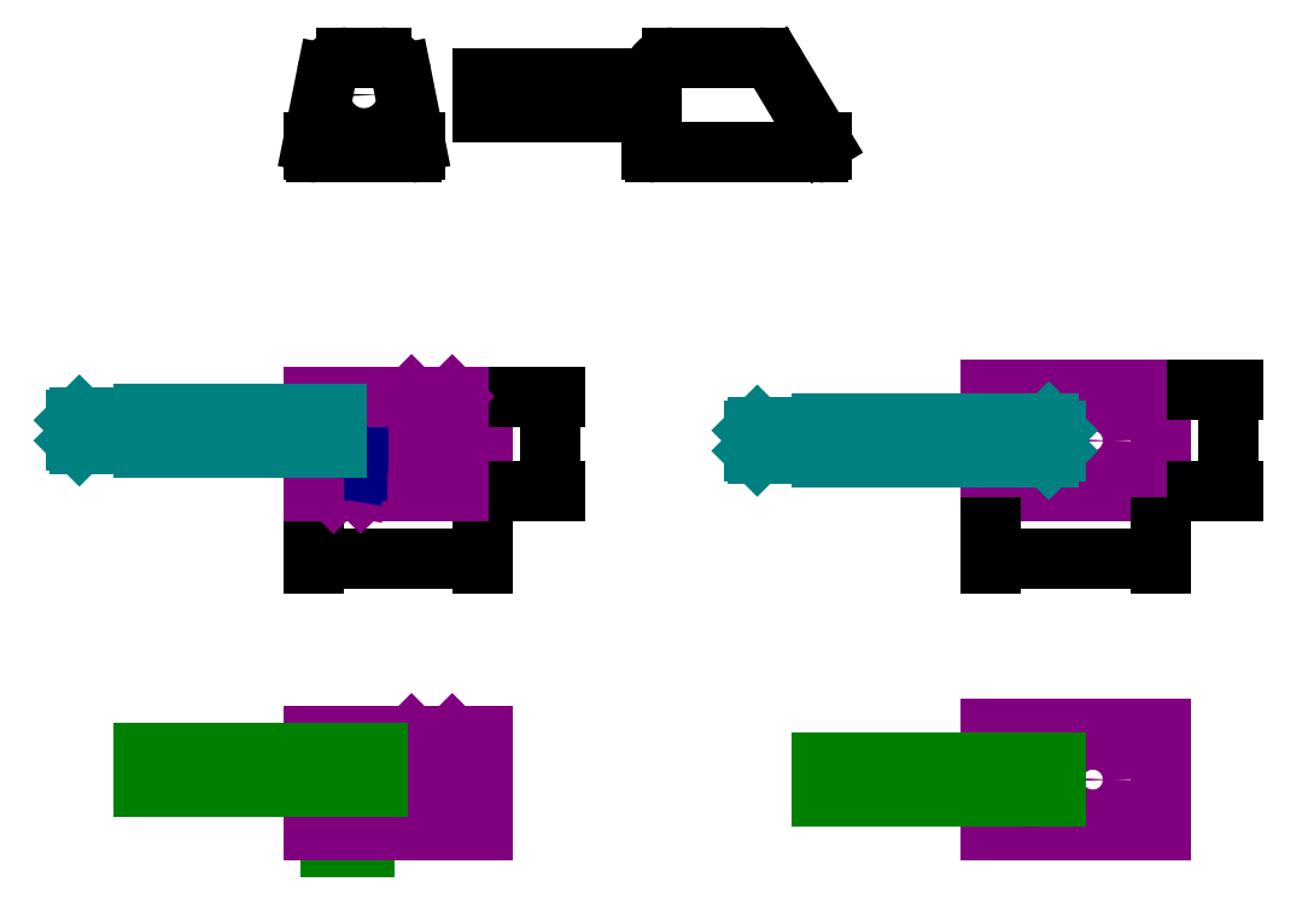
<metadata>
{"format":"dxf","ext":"dxf","renderer":"ezdxf+matplotlib","layout":"modelspace","background":"white","min_lineweight":24,"dpi":150}
</metadata>
<code>
0
SECTION
2
ENTITIES
0
LINE
8
Body
10
100
20
100
11
150
21
100
0
LINE
8
Body
10
300
20
130
11
300
21
100
0
LINE
8
Body
10
300
20
100
11
350
21
100
0
LINE
8
Body
10
350
20
100
11
350
21
130
0
LINE
8
Body
10
350
20
130
11
300
21
130
0
CIRCLE
8
Body
10
310
20
115
40
3
0
CIRCLE
8
Body
10
310
20
115
40
4
0
CIRCLE
8
Body
10
330
20
115
40
6
0
CIRCLE
8
Body
10
330
20
115
40
4
0
LINE
8
Body
10
107
20
123
11
100
21
123
0
LINE
8
Body
10
119
20
123
11
119
21
113
0
LINE
8
Pin
10
117
20
123
11
119
21
121
0
LINE
8
Pin
10
119
20
121
11
119
21
115
0
LINE
8
Pin
10
119
20
115
11
117
21
113
0
LINE
8
Pin
10
30
20
115
11
30
21
121
0
LINE
8
Pin
10
107
20
123
11
107
21
122
0
LINE
8
Pin
10
107
20
122
11
113
21
122
0
LINE
8
Pin
10
113
20
122
11
113
21
123
0
LINE
8
Pin
10
113
20
123
11
117
21
123
0
LINE
8
Pin
10
107
20
113
11
107
21
114
0
LINE
8
Pin
10
107
20
114
11
113
21
114
0
LINE
8
Pin
10
113
20
114
11
113
21
113
0
LINE
8
Pin
10
113
20
113
11
117
21
113
0
DIMENSION
8
Dims
2
*D1
10
150
20
80
30
0
11
125
21
81.88
31
0
70
32
71
5
3
Standard
53
0
210
0
220
0
230
1
13
100
23
90
33
0
14
150
24
90
34
0
0
DIMENSION
8
Dims
2
*D2
10
350
20
80
30
0
11
325
21
81.88
31
0
70
32
71
5
3
Standard
53
0
210
0
220
0
230
1
13
300
23
90
33
0
14
350
24
90
34
0
0
DIMENSION
8
Dims
2
*D3
10
370
20
100
30
0
11
368.1
21
115
31
0
70
32
71
5
3
Standard
53
0
210
0
220
0
230
1
13
360
23
130
33
0
14
360
24
100
34
0
50
90
0
LINE
8
Body
10
114
20
100
11
113
21
101
0
LINE
8
Body
10
107
20
101
11
106
21
100
0
LINE
8
Body
10
107
20
106
11
113
21
105
0
LINE
8
Body
10
107
20
105
11
113
21
104
0
LINE
8
Body
10
107
20
104
11
113
21
103
0
LINE
8
Body
10
107
20
103
11
113
21
102
0
LINE
8
Body
10
107
20
102
11
113
21
101
0
LINE
8
Body
10
100
20
123
11
119
21
123
0
LINE
8
Body
10
119
20
113
11
113
21
113
0
LINE
8
Body
10
107
20
113
11
107
21
101
0
LINE
8
Body
10
113
20
101
11
113
21
113
0
LINE
8
Body
10
107
20
113
11
100
21
113
0
LINE
8
Body
10
107
20
111
11
113
21
110
0
LINE
8
Body
10
107
20
110
11
113
21
109
0
LINE
8
Body
10
107
20
109
11
113
21
108
0
LINE
8
Body
10
107
20
108
11
113
21
107
0
LINE
8
Body
10
107
20
107
11
113
21
106
0
LINE
8
Body
10
107
20
113
11
113
21
112
0
LINE
8
Body
10
107
20
112
11
113
21
111
0
LINE
8
Fastener
10
107
20
113
11
113
21
112
0
LINE
8
Fastener
10
107
20
112
11
113
21
111
0
LINE
8
Fastener
10
107
20
111
11
113
21
110
0
LINE
8
Fastener
10
107
20
110
11
113
21
109
0
LINE
8
Fastener
10
107
20
109
11
113
21
108
0
LINE
8
Fastener
10
107
20
108
11
113
21
107
0
LINE
8
Fastener
10
107
20
107
11
113
21
106
0
LINE
8
Fastener
10
107
20
113
11
108
21
114
0
LINE
8
Fastener
10
108
20
114
11
112
21
114
0
LINE
8
Fastener
10
112
20
114
11
113
21
113
0
LINE
8
Fastener
10
113
20
113
11
113
21
106
0
LINE
8
Fastener
10
113
20
106
11
107
21
106
0
LINE
8
Fastener
10
107
20
106
11
107
21
113
0
LINE
8
Body
10
150
20
100
11
150
21
128
0
LINE
8
Body
10
150
20
128
11
100
21
128
0
LINE
8
Body
10
100
20
128
11
100
21
100
0
DIMENSION
8
Dims
2
*D4
10
170
20
100
30
0
11
168.1
21
114
31
0
70
32
71
5
3
Standard
53
0
210
0
220
0
230
1
13
160
23
128
33
0
14
160
24
100
34
0
50
90
0
LINE
8
0
10
104
20
223.2
11
100
21
203
0
ARC
8
0
10
109.9
20
222
40
6
50
90
51
168.7
0
LINE
8
0
10
130
20
203
11
126
21
223.2
0
LINE
8
0
10
120.1
20
228
11
109.9
21
228
0
ARC
8
0
10
120.1
20
222
40
6
50
11.31
51
90
0
LINE
8
0
10
130
20
201
11
130
21
203
0
ARC
8
0
10
129
20
201
40
1
50
270
51
0
0
LINE
8
0
10
101
20
200
11
129
21
200
0
LINE
8
0
10
100
20
203
11
100
21
201
0
ARC
8
0
10
101
20
201
40
1
50
180
51
270
0
ARC
8
0
10
201
20
201
40
1
50
180
51
270
0
LINE
8
0
10
201
20
200
11
249
21
200
0
LINE
8
0
10
250
20
201
11
250
21
203
0
ARC
8
0
10
249
20
201
40
1
50
270
51
0
0
LINE
8
0
10
200
20
222
11
200
21
201
0
ARC
8
0
10
206
20
222
40
6
50
90
51
180
0
LINE
8
0
10
250
20
203
11
236.7
21
225.1
0
LINE
8
0
10
231.6
20
228
11
206
21
228
0
ARC
8
0
10
231.6
20
222
40
6
50
30.96
51
90
0
LINE
8
0
10
200
20
222
11
150
21
222
0
LINE
8
0
10
150
20
222
11
150
21
212
0
LINE
8
0
10
150
20
212
11
200
21
212
0
CIRCLE
8
0
10
115
20
217
40
5
0
LINE
8
Body
10
137
20
100
11
137
21
104
0
LINE
8
Body
10
137
20
104
11
139
21
104
0
LINE
8
Body
10
133
20
100
11
133
21
104
0
LINE
8
Body
10
133
20
104
11
131
21
104
0
LINE
8
Body
10
131
20
104
11
131
21
126
0
LINE
8
Body
10
139
20
104
11
139
21
126
0
LINE
8
Body
10
139
20
126
11
141
21
128
0
LINE
8
Body
10
131
20
126
11
129
21
128
0
LINE
8
Pin
10
50
20
122
11
50
21
123
0
LINE
8
Pin
10
50
20
113
11
50
21
114
0
LINE
8
Pin
10
50
20
114
11
31
21
114
0
LINE
8
Pin
10
30
20
121
11
31
21
122
0
LINE
8
Pin
10
31
20
114
11
30
21
115
0
LINE
8
Pin
10
107
20
113
11
50
21
113
0
LINE
8
Pin
10
50
20
123
11
107
21
123
0
LINE
8
Pin
10
31
20
122
11
50
21
122
0
LINE
8
Pin
10
317
20
120
11
319
21
118
0
LINE
8
Pin
10
319
20
118
11
319
21
112
0
LINE
8
Pin
10
319
20
112
11
317
21
110
0
LINE
8
Pin
10
230
20
112
11
230
21
118
0
LINE
8
Pin
10
307
20
120
11
307
21
119
0
LINE
8
Pin
10
307
20
119
11
313
21
119
0
LINE
8
Pin
10
313
20
119
11
313
21
120
0
LINE
8
Pin
10
313
20
120
11
317
21
120
0
LINE
8
Pin
10
307
20
110
11
307
21
111
0
LINE
8
Pin
10
307
20
111
11
313
21
111
0
LINE
8
Pin
10
313
20
111
11
313
21
110
0
LINE
8
Pin
10
313
20
110
11
317
21
110
0
LINE
8
Pin
10
250
20
119
11
250
21
120
0
LINE
8
Pin
10
250
20
110
11
250
21
111
0
LINE
8
Pin
10
250
20
111
11
231
21
111
0
LINE
8
Pin
10
230
20
118
11
231
21
119
0
LINE
8
Pin
10
231
20
111
11
230
21
112
0
LINE
8
Pin
10
307
20
110
11
250
21
110
0
LINE
8
Pin
10
250
20
120
11
307
21
120
0
LINE
8
Pin
10
231
20
119
11
250
21
119
0
LINE
8
Body
10
100
20
0
11
150
21
0
0
LINE
8
Body
10
300
20
30
11
300
21
0
0
LINE
8
Body
10
300
20
0
11
350
21
0
0
LINE
8
Body
10
350
20
0
11
350
21
30
0
LINE
8
Body
10
350
20
30
11
300
21
30
0
CIRCLE
8
Body
10
330
20
15
40
6
0
CIRCLE
8
Body
10
330
20
15
40
4
0
LINE
8
Body
10
107
20
23
11
100
21
23
0
LINE
8
Body
10
119
20
23
11
119
21
13
0
LINE
8
Body
10
100
20
23
11
119
21
23
0
LINE
8
Body
10
150
20
0
11
150
21
28
0
LINE
8
Body
10
150
20
28
11
100
21
28
0
LINE
8
Body
10
100
20
28
11
100
21
0
0
LINE
8
Body
10
137
20
0
11
137
21
4
0
LINE
8
Body
10
137
20
4
11
139
21
4
0
LINE
8
Body
10
133
20
0
11
133
21
4
0
LINE
8
Body
10
133
20
4
11
131
21
4
0
LINE
8
Body
10
131
20
4
11
131
21
26
0
LINE
8
Body
10
139
20
4
11
139
21
26
0
LINE
8
Body
10
139
20
26
11
141
21
28
0
LINE
8
Body
10
131
20
26
11
129
21
28
0
CIRCLE
8
Body
10
310
20
15
40
5
0
LINE
8
Tubes
10
119
20
23
11
50
21
23
0
LINE
8
Tubes
10
50
20
23
11
50
21
21
0
LINE
8
Tubes
10
50
20
21
11
119
21
21
0
LINE
8
Tubes
10
119
20
21
11
119
21
23
0
LINE
8
Tubes
10
119
20
21
11
119
21
13
0
LINE
8
Tubes
10
50
20
13
11
50
21
21
0
LINE
8
Tubes
10
105
20
5
11
105
21
-5
0
LINE
8
Tubes
10
105
20
-5
11
107
21
-5
0
LINE
8
Tubes
10
107
20
-5
11
107
21
5
0
LINE
8
Tubes
10
107
20
5
11
105
21
5
0
LINE
8
Tubes
10
105
20
5
11
115
21
5
0
LINE
8
Tubes
10
115
20
5
11
115
21
-5
0
LINE
8
Tubes
10
115
20
-5
11
113
21
-5
0
LINE
8
Tubes
10
113
20
-5
11
113
21
5
0
LINE
8
Tubes
10
113
20
-5
11
107
21
-5
0
LINE
8
Body
10
105
20
5
11
107
21
5
0
LINE
8
Body
10
107
20
5
11
107
21
13
0
LINE
8
Body
10
115
20
5
11
113
21
5
0
LINE
8
Body
10
113
20
5
11
113
21
13
0
LINE
8
Body
10
107
20
13
11
100
21
13
0
LINE
8
Body
10
119
20
13
11
113
21
13
0
LINE
8
Body
10
105
20
5
11
105
21
0
0
LINE
8
Body
10
115
20
0
11
115
21
5
0
LINE
8
Tubes
10
50
20
15
11
107
21
15
0
LINE
8
Tubes
10
107
20
13
11
50
21
13
0
LINE
8
Tubes
10
107
20
15
11
107
21
13
0
LINE
8
Tubes
10
113
20
15
11
113
21
13
0
LINE
8
Tubes
10
113
20
13
11
119
21
13
0
LINE
8
Tubes
10
119
20
15
11
113
21
15
0
ARC
8
Tubes
10
110
20
11
40
5
50
53.13
51
126.9
0
ARC
8
Tubes
10
110
20
9
40
5
50
53.13
51
126.9
0
LINE
8
Tubes
10
250
20
20
11
319
21
20
0
LINE
8
Tubes
10
319
20
20
11
319
21
10
0
LINE
8
Tubes
10
319
20
10
11
250
21
10
0
LINE
8
Tubes
10
250
20
10
11
250
21
20
0
CIRCLE
8
Tubes
10
310
20
15
40
5
0
CIRCLE
8
Tubes
10
310
20
15
40
3
0
ENDSEC
0
EOF

</code>
